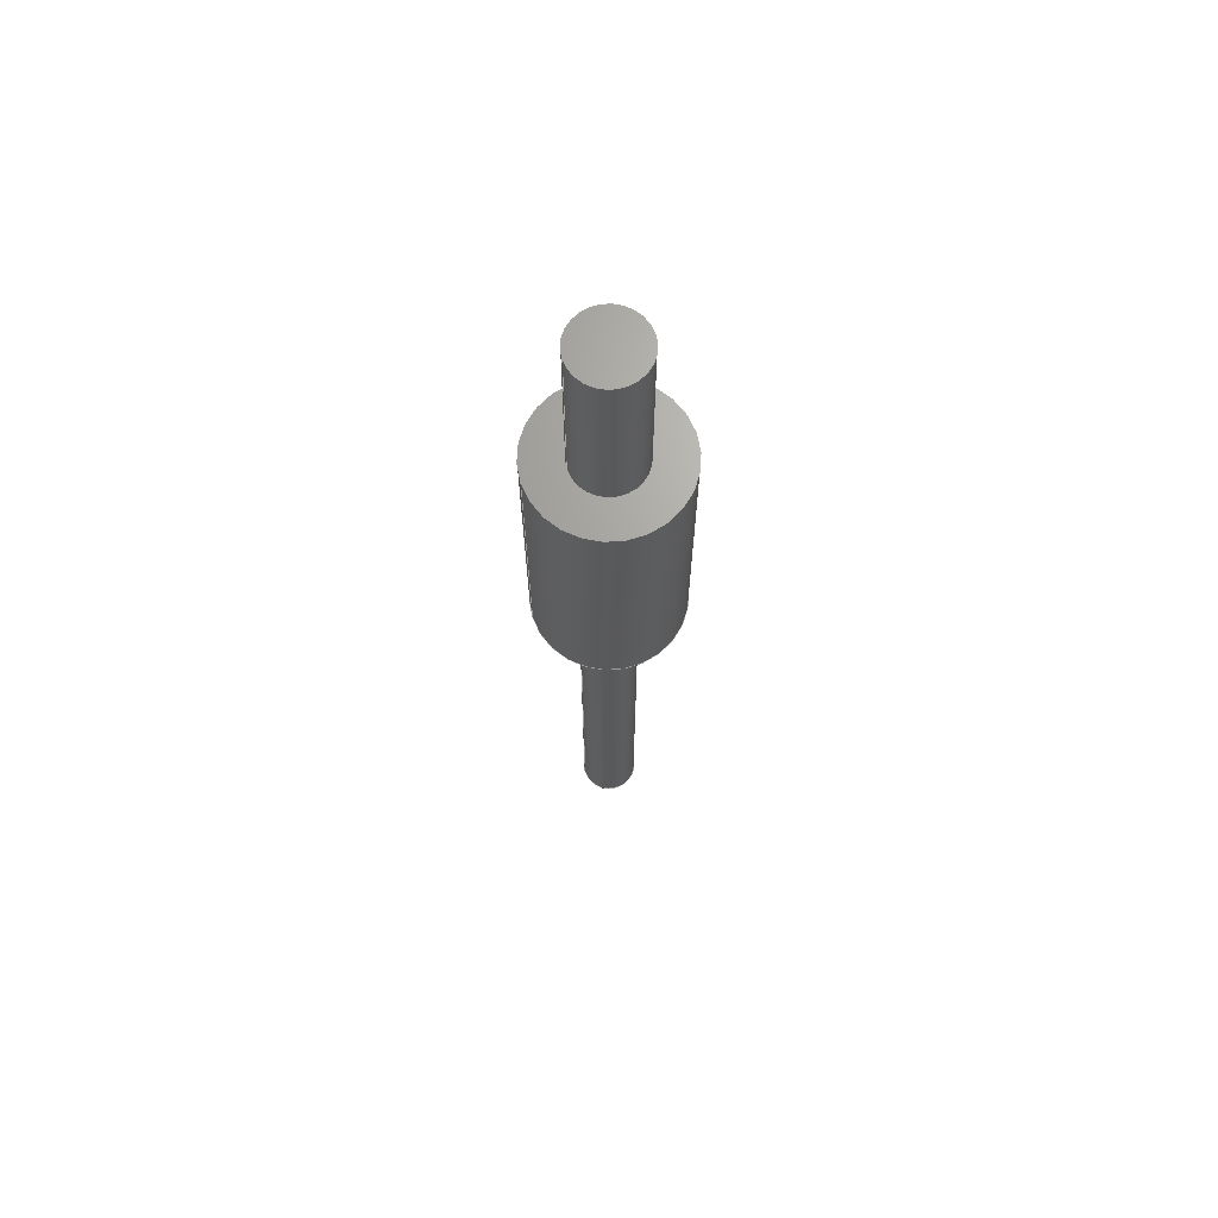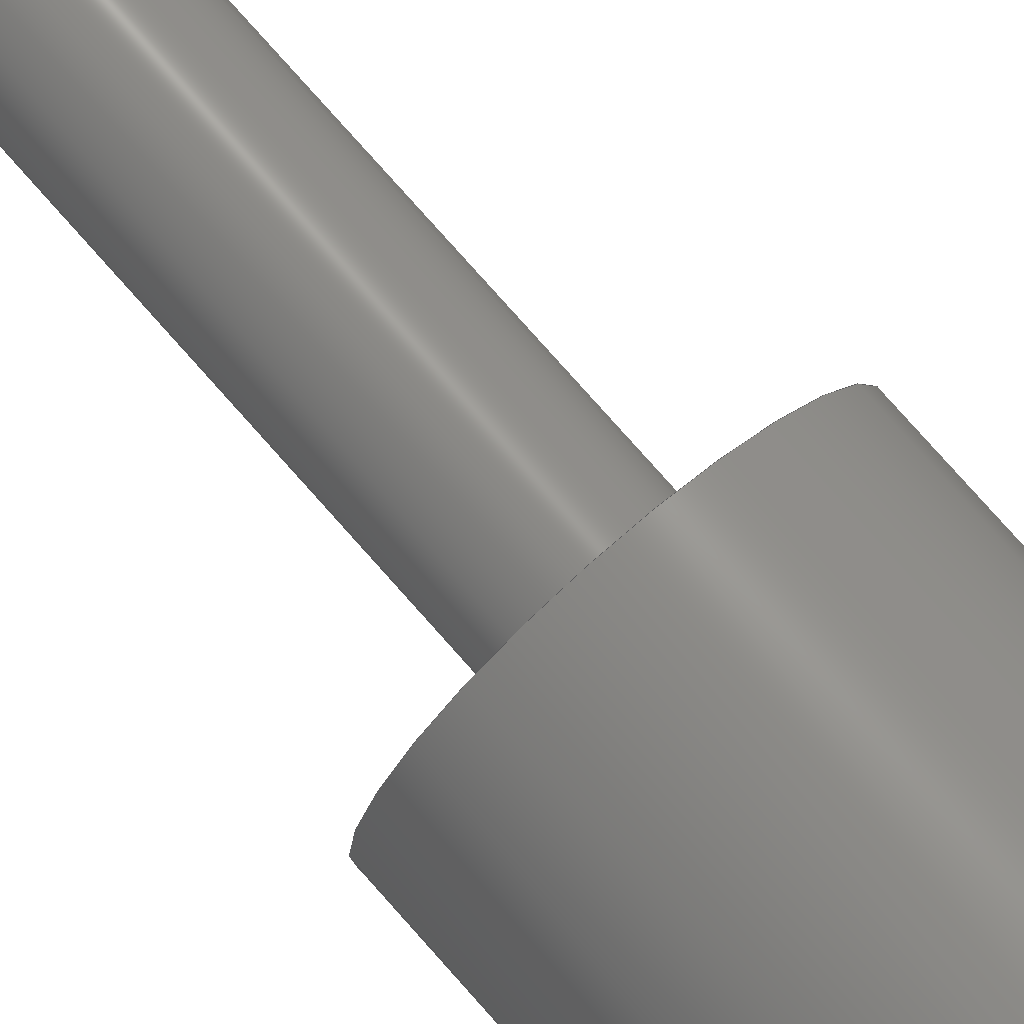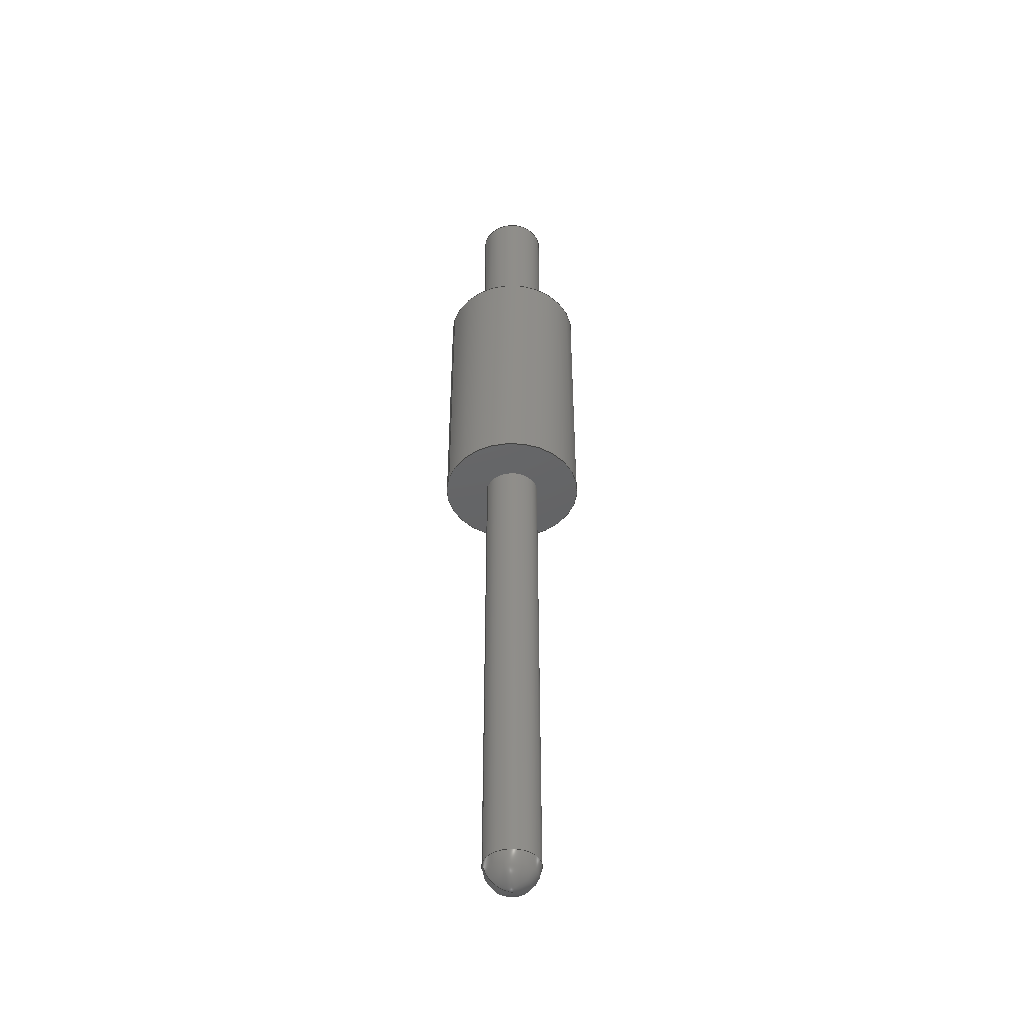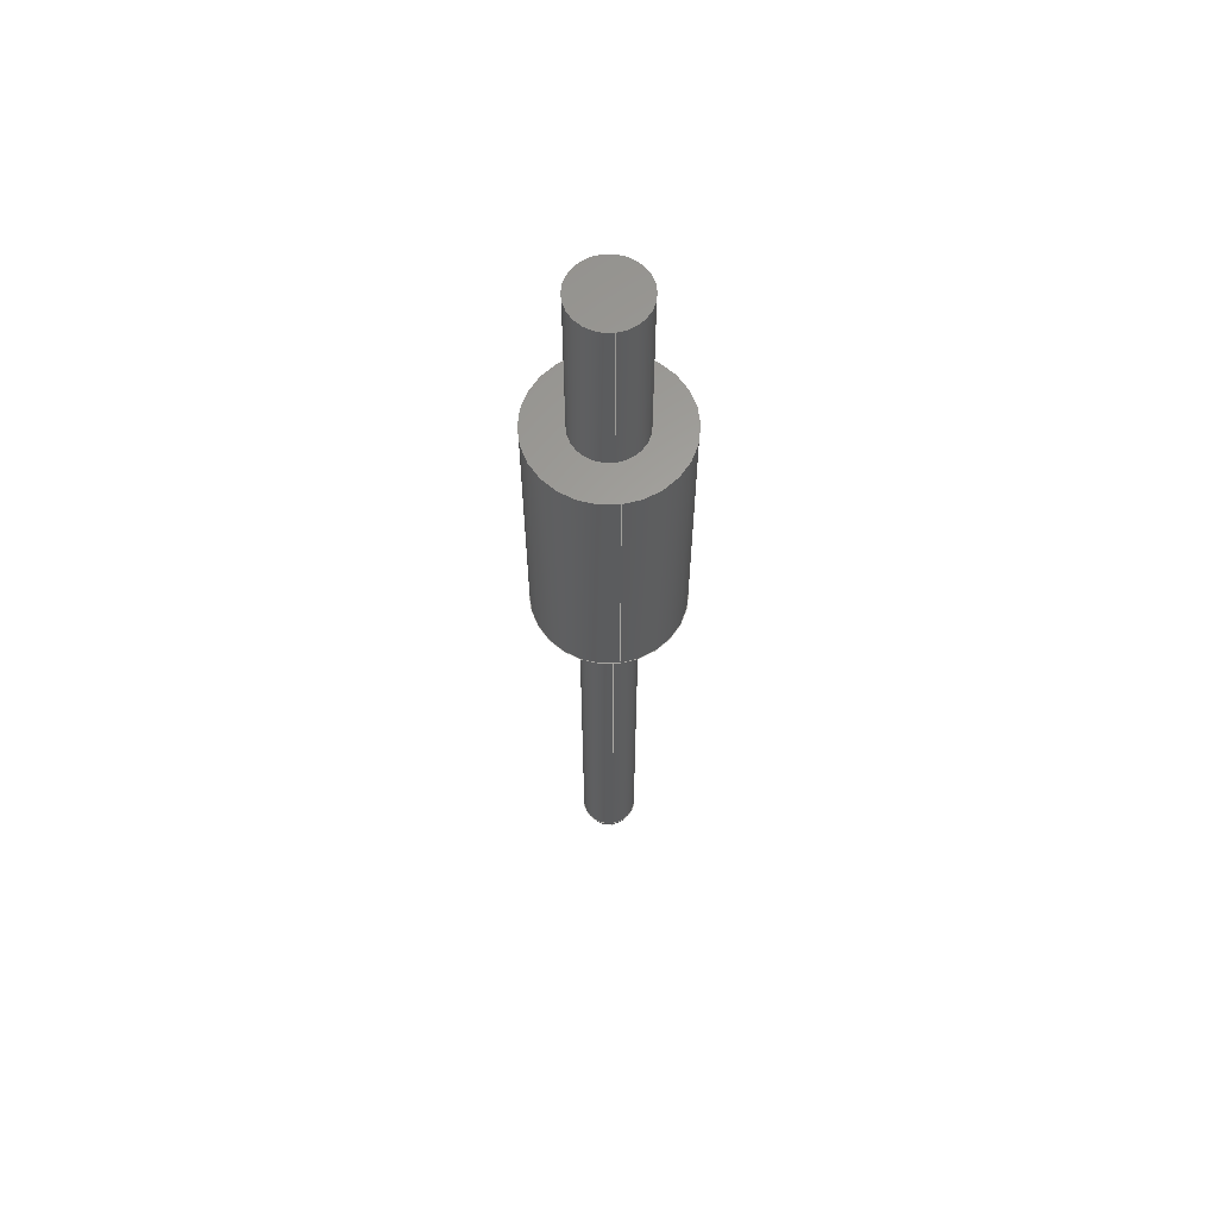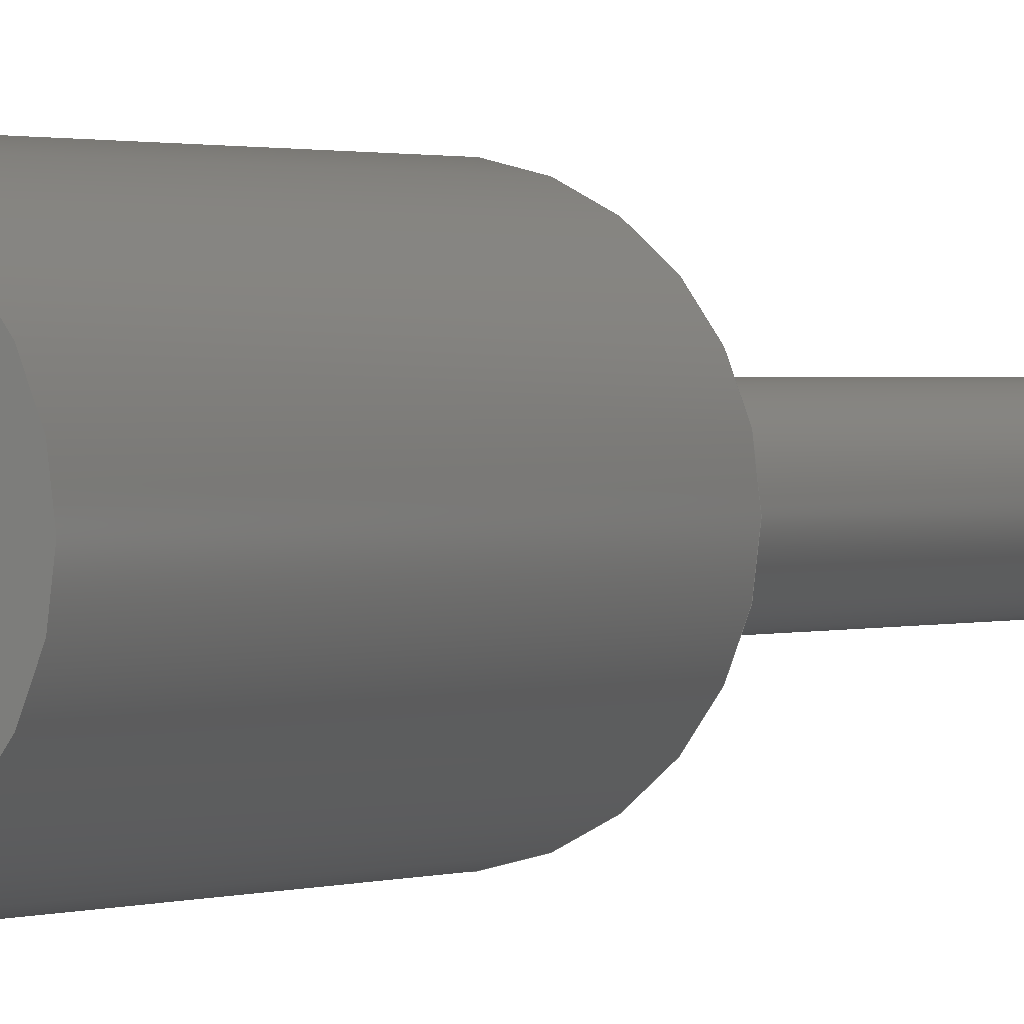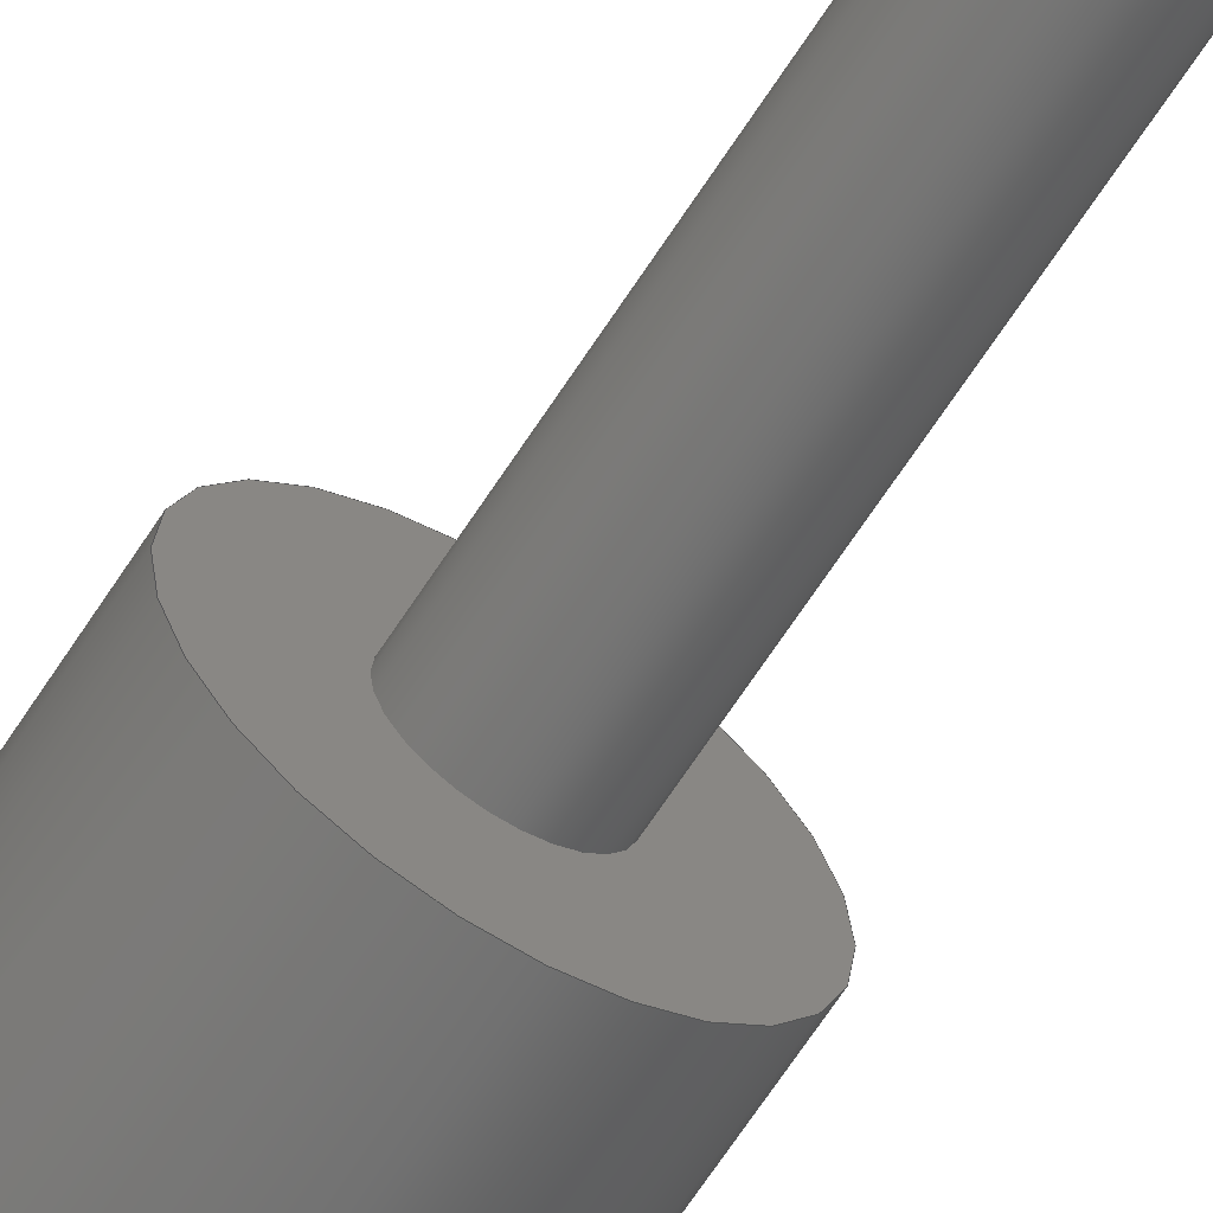
<metadata>
{"format":"step","ext":"step","renderer":"f3d","projection":"perspective","resolution":1024,"background":"white","views":[{"elev":67.5,"azim":-17.7,"up":"+Z"},{"elev":74.9,"azim":-41.2,"up":"+Y"},{"elev":-45.1,"azim":-16.7,"up":"+Z"},{"elev":62.2,"azim":-97.6,"up":"+Z"},{"elev":0.8,"azim":27.3,"up":"+Y"},{"elev":-64.0,"azim":147.6,"up":"+Y"}]}
</metadata>
<code>
ISO-10303-21;
DATA;
#1 = APPLICATION_PROTOCOL_DEFINITION('international standard',
  'automotive_design',2000,#2);
#2 = APPLICATION_CONTEXT(
  'core data for automotive mechanical design processes');
#3 = SHAPE_DEFINITION_REPRESENTATION(#4,#10);
#4 = PRODUCT_DEFINITION_SHAPE('','',#5);
#5 = PRODUCT_DEFINITION('design','',#6,#9);
#6 = PRODUCT_DEFINITION_FORMATION('','',#7);
#7 = PRODUCT('Fusion','Fusion','',(#8));
#8 = PRODUCT_CONTEXT('',#2,'mechanical');
#9 = PRODUCT_DEFINITION_CONTEXT('part definition',#2,'design');
#10 = ADVANCED_BREP_SHAPE_REPRESENTATION('',(#11,#15),#191);
#11 = AXIS2_PLACEMENT_3D('',#12,#13,#14);
#12 = CARTESIAN_POINT('',(0,0,0));
#13 = DIRECTION('',(0,0,1));
#14 = DIRECTION('',(1,0,-0));
#15 = MANIFOLD_SOLID_BREP('',#16);
#16 = CLOSED_SHELL('',(#17,#34,#59,#79,#104,#124,#149,#182));
#17 = ADVANCED_FACE('',(#18),#29,.F.);
#18 = FACE_BOUND('',#19,.T.);
#19 = EDGE_LOOP('',(#20));
#20 = ORIENTED_EDGE('',*,*,#21,.F.);
#21 = EDGE_CURVE('',#22,#22,#24,.T.);
#22 = VERTEX_POINT('',#23);
#23 = CARTESIAN_POINT('',(-0.3937,-3.15e-16,1.212));
#24 = CIRCLE('',#25,0.3937);
#25 = AXIS2_PLACEMENT_3D('',#26,#27,#28);
#26 = CARTESIAN_POINT('',(-3.553e-15,0,1.212));
#27 = DIRECTION('',(2.22e-16,0,-1));
#28 = DIRECTION('',(-1,-5.551e-16,-2.22e-16));
#29 = PLANE('',#30);
#30 = AXIS2_PLACEMENT_3D('',#31,#32,#33);
#31 = CARTESIAN_POINT('',(-3.553e-15,0,1.212));
#32 = DIRECTION('',(2.22e-16,0,-1));
#33 = DIRECTION('',(-1,-5.551e-16,-2.22e-16));
#34 = ADVANCED_FACE('',(#35),#54,.T.);
#35 = FACE_BOUND('',#36,.T.);
#36 = EDGE_LOOP('',(#37,#46,#52,#53));
#37 = ORIENTED_EDGE('',*,*,#38,.F.);
#38 = EDGE_CURVE('',#39,#39,#41,.T.);
#39 = VERTEX_POINT('',#40);
#40 = CARTESIAN_POINT('',(-0.3937,-3.15e-16,-0.7882));
#41 = CIRCLE('',#42,0.3937);
#42 = AXIS2_PLACEMENT_3D('',#43,#44,#45);
#43 = CARTESIAN_POINT('',(-3.109e-15,0,-0.7882));
#44 = DIRECTION('',(2.22e-16,0,-1));
#45 = DIRECTION('',(-1,-5.551e-16,-2.22e-16));
#46 = ORIENTED_EDGE('',*,*,#47,.F.);
#47 = EDGE_CURVE('',#22,#39,#48,.T.);
#48 = LINE('',#49,#50);
#49 = CARTESIAN_POINT('',(-0.3937,-3.15e-16,1.212));
#50 = VECTOR('',#51,1);
#51 = DIRECTION('',(2.22e-16,0,-1));
#52 = ORIENTED_EDGE('',*,*,#21,.T.);
#53 = ORIENTED_EDGE('',*,*,#47,.T.);
#54 = CYLINDRICAL_SURFACE('',#55,0.3937);
#55 = AXIS2_PLACEMENT_3D('',#56,#57,#58);
#56 = CARTESIAN_POINT('',(-3.553e-15,0,1.212));
#57 = DIRECTION('',(2.22e-16,0,-1));
#58 = DIRECTION('',(-1,-5.551e-16,-2.22e-16));
#59 = ADVANCED_FACE('',(#60,#71),#74,.F.);
#60 = FACE_BOUND('',#61,.F.);
#61 = EDGE_LOOP('',(#62));
#62 = ORIENTED_EDGE('',*,*,#63,.T.);
#63 = EDGE_CURVE('',#64,#64,#66,.T.);
#64 = VERTEX_POINT('',#65);
#65 = CARTESIAN_POINT('',(-0.8255,-6.604e-16,-0.7882));
#66 = CIRCLE('',#67,0.8255);
#67 = AXIS2_PLACEMENT_3D('',#68,#69,#70);
#68 = CARTESIAN_POINT('',(-3.109e-15,0,-0.7882));
#69 = DIRECTION('',(2.22e-16,0,-1));
#70 = DIRECTION('',(-1,-5.551e-16,-2.22e-16));
#71 = FACE_BOUND('',#72,.F.);
#72 = EDGE_LOOP('',(#73));
#73 = ORIENTED_EDGE('',*,*,#38,.F.);
#74 = PLANE('',#75);
#75 = AXIS2_PLACEMENT_3D('',#76,#77,#78);
#76 = CARTESIAN_POINT('',(-3.109e-15,0,-0.7882));
#77 = DIRECTION('',(2.22e-16,0,-1));
#78 = DIRECTION('',(-1,-5.551e-16,-2.22e-16));
#79 = ADVANCED_FACE('',(#80),#99,.T.);
#80 = FACE_BOUND('',#81,.T.);
#81 = EDGE_LOOP('',(#82,#91,#97,#98));
#82 = ORIENTED_EDGE('',*,*,#83,.F.);
#83 = EDGE_CURVE('',#84,#84,#86,.T.);
#84 = VERTEX_POINT('',#85);
#85 = CARTESIAN_POINT('',(-0.8255,-6.604e-16,-3.963));
#86 = CIRCLE('',#87,0.8255);
#87 = AXIS2_PLACEMENT_3D('',#88,#89,#90);
#88 = CARTESIAN_POINT('',(-2.404e-15,0,-3.963));
#89 = DIRECTION('',(2.22e-16,0,-1));
#90 = DIRECTION('',(-1,-5.551e-16,-2.22e-16));
#91 = ORIENTED_EDGE('',*,*,#92,.F.);
#92 = EDGE_CURVE('',#64,#84,#93,.T.);
#93 = LINE('',#94,#95);
#94 = CARTESIAN_POINT('',(-0.8255,-6.604e-16,-0.7882));
#95 = VECTOR('',#96,1);
#96 = DIRECTION('',(2.22e-16,0,-1));
#97 = ORIENTED_EDGE('',*,*,#63,.T.);
#98 = ORIENTED_EDGE('',*,*,#92,.T.);
#99 = CYLINDRICAL_SURFACE('',#100,0.8255);
#100 = AXIS2_PLACEMENT_3D('',#101,#102,#103);
#101 = CARTESIAN_POINT('',(-3.109e-15,0,-0.7882));
#102 = DIRECTION('',(2.22e-16,0,-1));
#103 = DIRECTION('',(-1,-5.551e-16,-2.22e-16));
#104 = ADVANCED_FACE('',(#105,#108),#119,.T.);
#105 = FACE_BOUND('',#106,.T.);
#106 = EDGE_LOOP('',(#107));
#107 = ORIENTED_EDGE('',*,*,#83,.T.);
#108 = FACE_BOUND('',#109,.T.);
#109 = EDGE_LOOP('',(#110));
#110 = ORIENTED_EDGE('',*,*,#111,.F.);
#111 = EDGE_CURVE('',#112,#112,#114,.T.);
#112 = VERTEX_POINT('',#113);
#113 = CARTESIAN_POINT('',(-0.3175,-2.54e-16,-3.963));
#114 = CIRCLE('',#115,0.3175);
#115 = AXIS2_PLACEMENT_3D('',#116,#117,#118);
#116 = CARTESIAN_POINT('',(-2.404e-15,0,-3.963));
#117 = DIRECTION('',(2.22e-16,0,-1));
#118 = DIRECTION('',(-1,-5.551e-16,-2.22e-16));
#119 = PLANE('',#120);
#120 = AXIS2_PLACEMENT_3D('',#121,#122,#123);
#121 = CARTESIAN_POINT('',(-2.404e-15,0,-3.963));
#122 = DIRECTION('',(2.22e-16,0,-1));
#123 = DIRECTION('',(-1,-5.551e-16,-2.22e-16));
#124 = ADVANCED_FACE('',(#125),#144,.T.);
#125 = FACE_BOUND('',#126,.T.);
#126 = EDGE_LOOP('',(#127,#128,#136,#143));
#127 = ORIENTED_EDGE('',*,*,#111,.T.);
#128 = ORIENTED_EDGE('',*,*,#129,.T.);
#129 = EDGE_CURVE('',#112,#130,#132,.T.);
#130 = VERTEX_POINT('',#131);
#131 = CARTESIAN_POINT('',(-0.3175,-1.762e-16,-9.571));
#132 = LINE('',#133,#134);
#133 = CARTESIAN_POINT('',(-0.3175,-2.54e-16,-0.7882));
#134 = VECTOR('',#135,1);
#135 = DIRECTION('',(2.22e-16,0,-1));
#136 = ORIENTED_EDGE('',*,*,#137,.F.);
#137 = EDGE_CURVE('',#130,#130,#138,.T.);
#138 = CIRCLE('',#139,0.3175);
#139 = AXIS2_PLACEMENT_3D('',#140,#141,#142);
#140 = CARTESIAN_POINT('',(-1.158e-15,0,-9.571));
#141 = DIRECTION('',(2.22e-16,0,-1));
#142 = DIRECTION('',(-1,-5.551e-16,-2.22e-16));
#143 = ORIENTED_EDGE('',*,*,#129,.F.);
#144 = CYLINDRICAL_SURFACE('',#145,0.3175);
#145 = AXIS2_PLACEMENT_3D('',#146,#147,#148);
#146 = CARTESIAN_POINT('',(-3.109e-15,0,-0.7882));
#147 = DIRECTION('',(2.22e-16,0,-1));
#148 = DIRECTION('',(-1,-5.551e-16,-2.22e-16));
#149 = ADVANCED_FACE('',(#150),#170,.T.);
#150 = FACE_BOUND('',#151,.T.);
#151 = EDGE_LOOP('',(#152,#161,#162,#163));
#152 = ORIENTED_EDGE('',*,*,#153,.F.);
#153 = EDGE_CURVE('',#130,#154,#156,.T.);
#154 = VERTEX_POINT('',#155);
#155 = CARTESIAN_POINT('',(-0.0075,-4.163e-18,
    -9.881));
#156 = CIRCLE('',#157,0.31);
#157 = AXIS2_PLACEMENT_3D('',#158,#159,#160);
#158 = CARTESIAN_POINT('',(-0.0075,-4.163e-18,
    -9.571));
#159 = DIRECTION('',(5.551e-16,-1,1.233e-31));
#160 = DIRECTION('',(-1,-5.551e-16,-2.22e-16));
#161 = ORIENTED_EDGE('',*,*,#137,.T.);
#162 = ORIENTED_EDGE('',*,*,#153,.T.);
#163 = ORIENTED_EDGE('',*,*,#164,.F.);
#164 = EDGE_CURVE('',#154,#154,#165,.T.);
#165 = CIRCLE('',#166,0.0075);
#166 = AXIS2_PLACEMENT_3D('',#167,#168,#169);
#167 = CARTESIAN_POINT('',(-1.09e-15,0,-9.881));
#168 = DIRECTION('',(2.22e-16,0,-1));
#169 = DIRECTION('',(-1,-5.551e-16,-2.22e-16));
#170 = SURFACE_OF_REVOLUTION('',#171,#179);
#171 = B_SPLINE_CURVE_WITH_KNOTS('',6,(#172,#173,#174,#175,#176,#177,
    #178),.UNSPECIFIED.,.F.,.F.,(7,7),(0,1.571),
  .PIECEWISE_BEZIER_KNOTS.);
#172 = CARTESIAN_POINT('',(-0.3175,-1.762e-16,-9.571));
#173 = CARTESIAN_POINT('',(-0.3175,-1.762e-16,-9.653)
  );
#174 = CARTESIAN_POINT('',(-0.292,-1.621e-16,
    -9.734));
#175 = CARTESIAN_POINT('',(-0.241,-1.338e-16,
    -9.805));
#176 = CARTESIAN_POINT('',(-0.1698,-9.426e-17,
    -9.856));
#177 = CARTESIAN_POINT('',(-0.08866,-4.921e-17,
    -9.881));
#178 = CARTESIAN_POINT('',(-0.0075,-4.163e-18,
    -9.881));
#179 = AXIS1_PLACEMENT('',#180,#181);
#180 = CARTESIAN_POINT('',(-1.158e-15,0,-9.571));
#181 = DIRECTION('',(2.22e-16,0,-1));
#182 = ADVANCED_FACE('',(#183),#186,.T.);
#183 = FACE_BOUND('',#184,.T.);
#184 = EDGE_LOOP('',(#185));
#185 = ORIENTED_EDGE('',*,*,#164,.T.);
#186 = PLANE('',#187);
#187 = AXIS2_PLACEMENT_3D('',#188,#189,#190);
#188 = CARTESIAN_POINT('',(-1.09e-15,0,-9.881));
#189 = DIRECTION('',(2.22e-16,0,-1));
#190 = DIRECTION('',(-1,-5.551e-16,-2.22e-16));
#191 = ( GEOMETRIC_REPRESENTATION_CONTEXT(3) 
GLOBAL_UNCERTAINTY_ASSIGNED_CONTEXT((#195)) GLOBAL_UNIT_ASSIGNED_CONTEXT
((#192,#193,#194)) REPRESENTATION_CONTEXT('Context #1',
  '3D Context with UNIT and UNCERTAINTY') );
#192 = ( LENGTH_UNIT() NAMED_UNIT(*) SI_UNIT(.MILLI.,.METRE.) );
#193 = ( NAMED_UNIT(*) PLANE_ANGLE_UNIT() SI_UNIT($,.RADIAN.) );
#194 = ( NAMED_UNIT(*) SI_UNIT($,.STERADIAN.) SOLID_ANGLE_UNIT() );
#195 = UNCERTAINTY_MEASURE_WITH_UNIT(LENGTH_MEASURE(2e-07),#192,
  'distance_accuracy_value','confusion accuracy');
#196 = PRODUCT_RELATED_PRODUCT_CATEGORY('part',$,(#7));
#197 = MECHANICAL_DESIGN_GEOMETRIC_PRESENTATION_REPRESENTATION('',(#198)
  ,#191);
#198 = STYLED_ITEM('color',(#199),#15);
#199 = PRESENTATION_STYLE_ASSIGNMENT((#200,#206));
#200 = SURFACE_STYLE_USAGE(.BOTH.,#201);
#201 = SURFACE_SIDE_STYLE('',(#202));
#202 = SURFACE_STYLE_FILL_AREA(#203);
#203 = FILL_AREA_STYLE('',(#204));
#204 = FILL_AREA_STYLE_COLOUR('',#205);
#205 = COLOUR_RGB('',0.8314,0.6863,0.2157);
#206 = CURVE_STYLE('',#207,POSITIVE_LENGTH_MEASURE(0.1),#205);
#207 = DRAUGHTING_PRE_DEFINED_CURVE_FONT('continuous');
ENDSEC;
END-ISO-10303-21;

</code>
